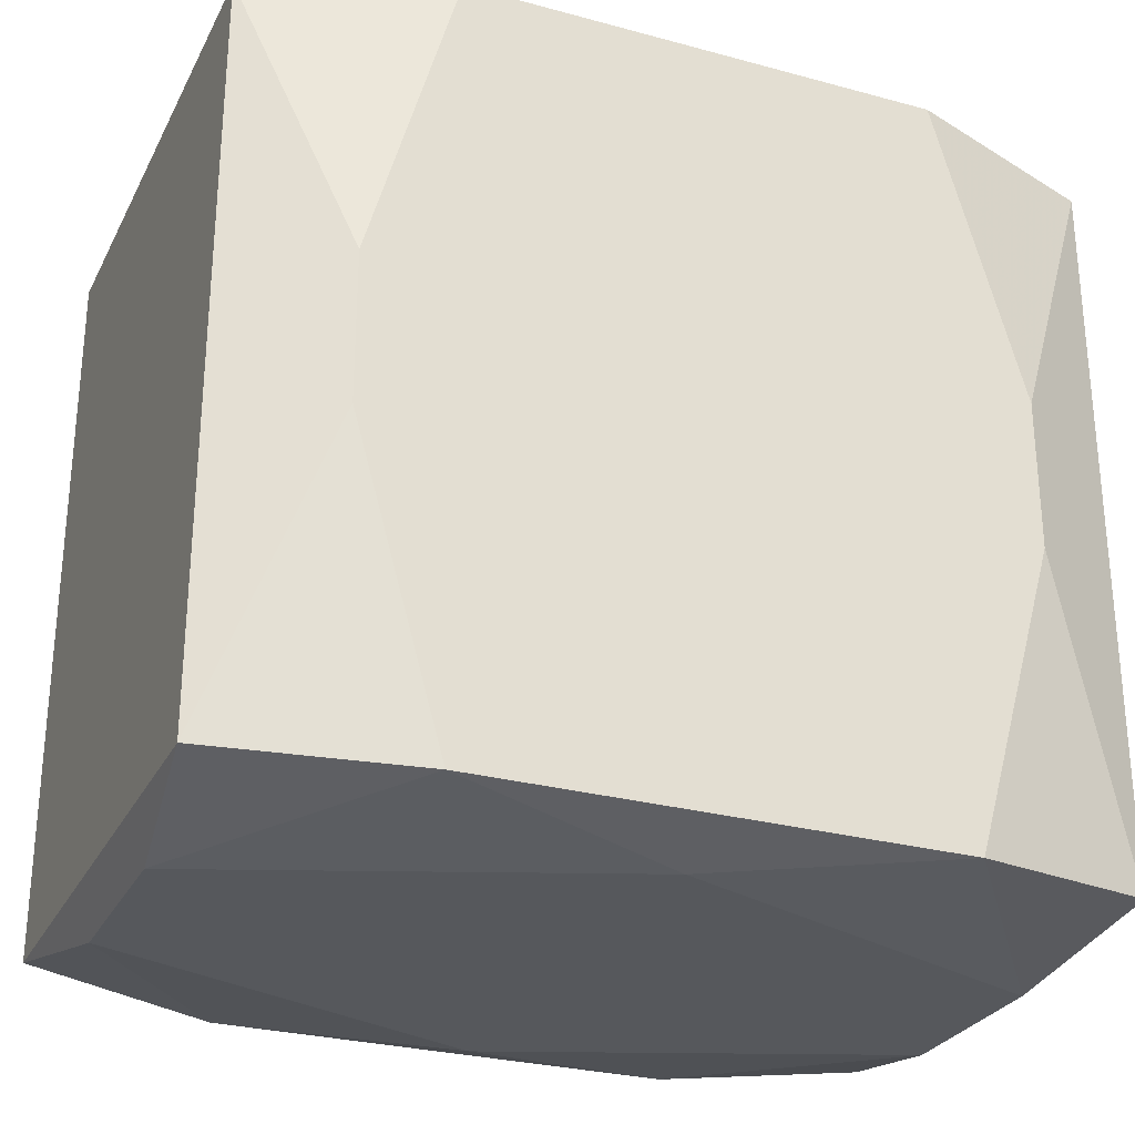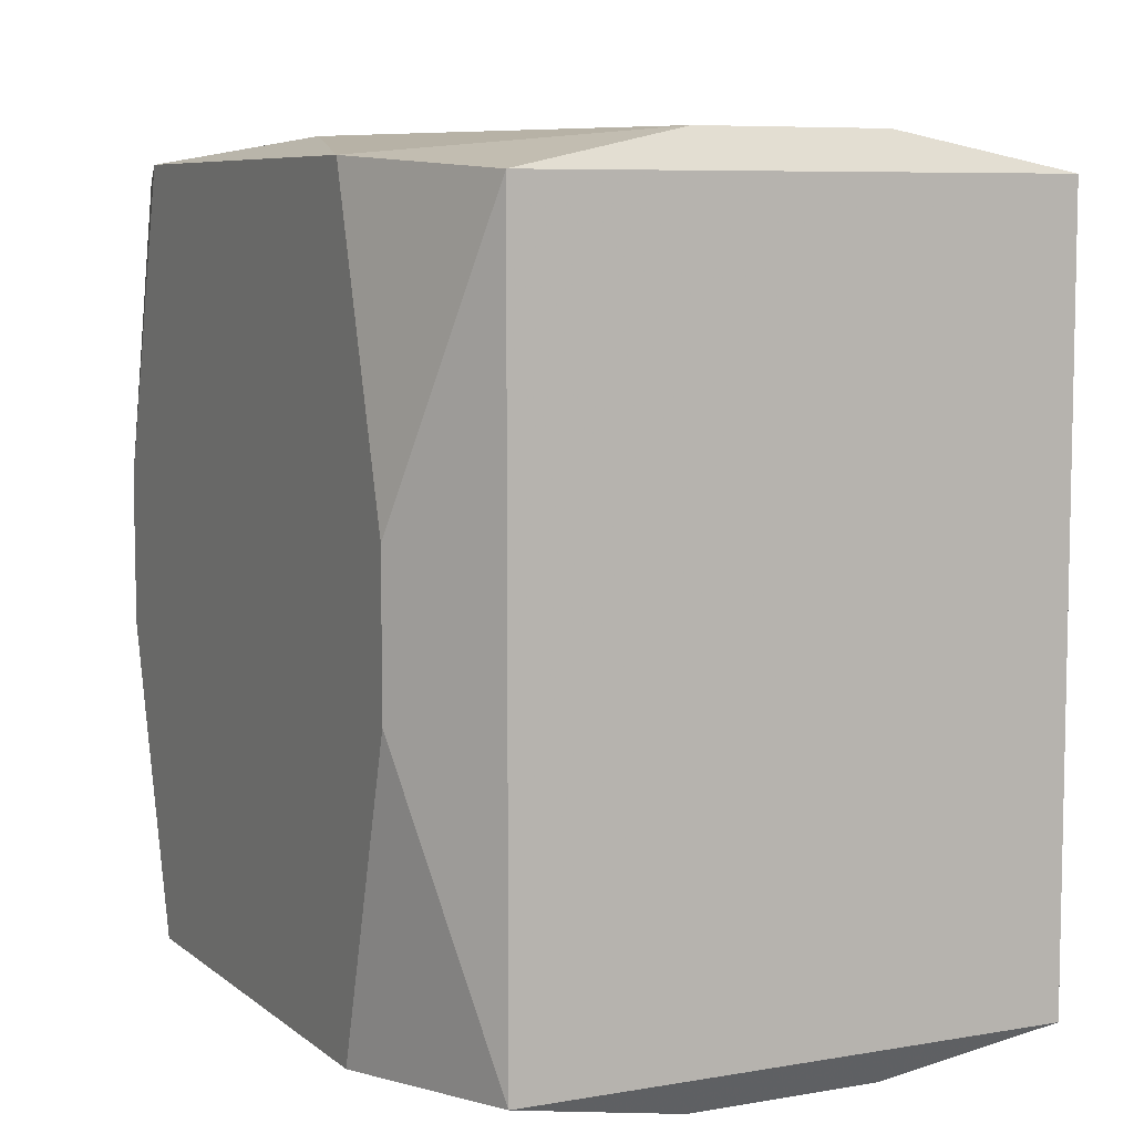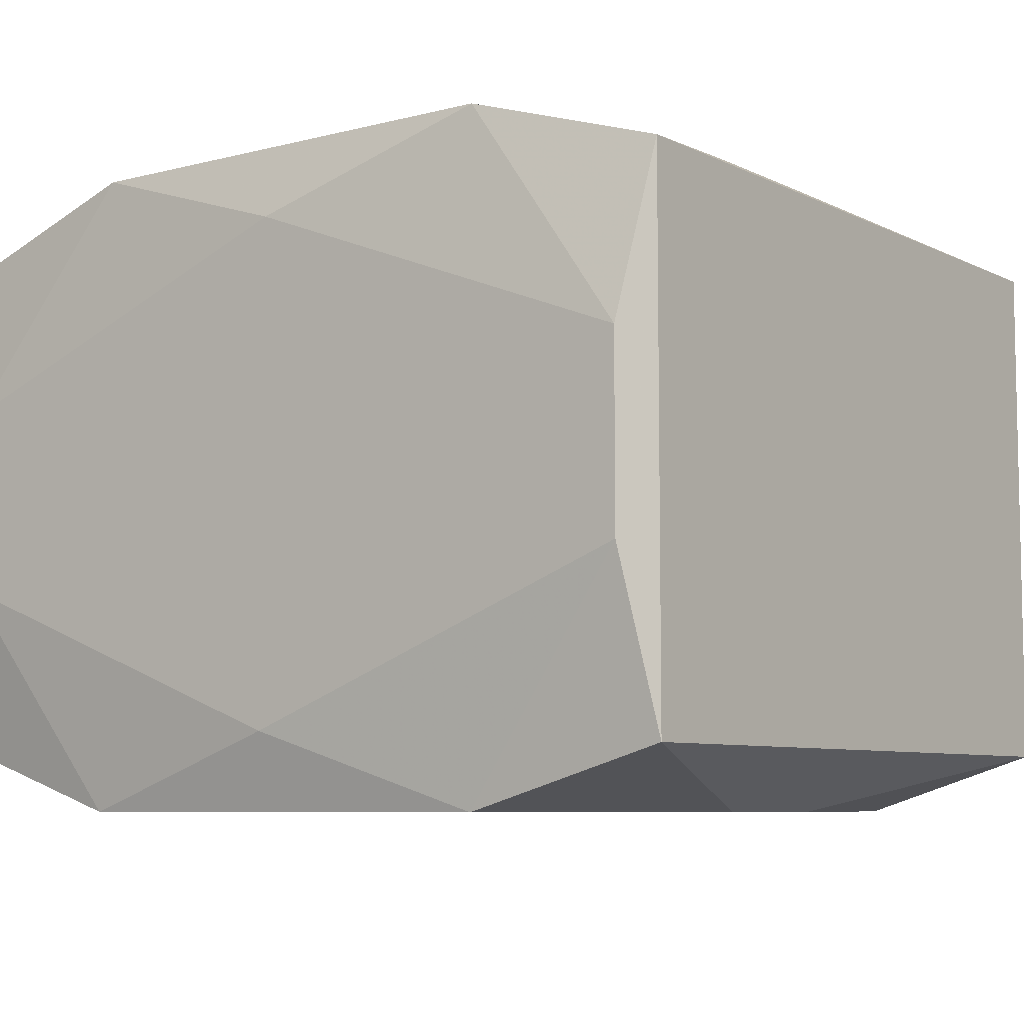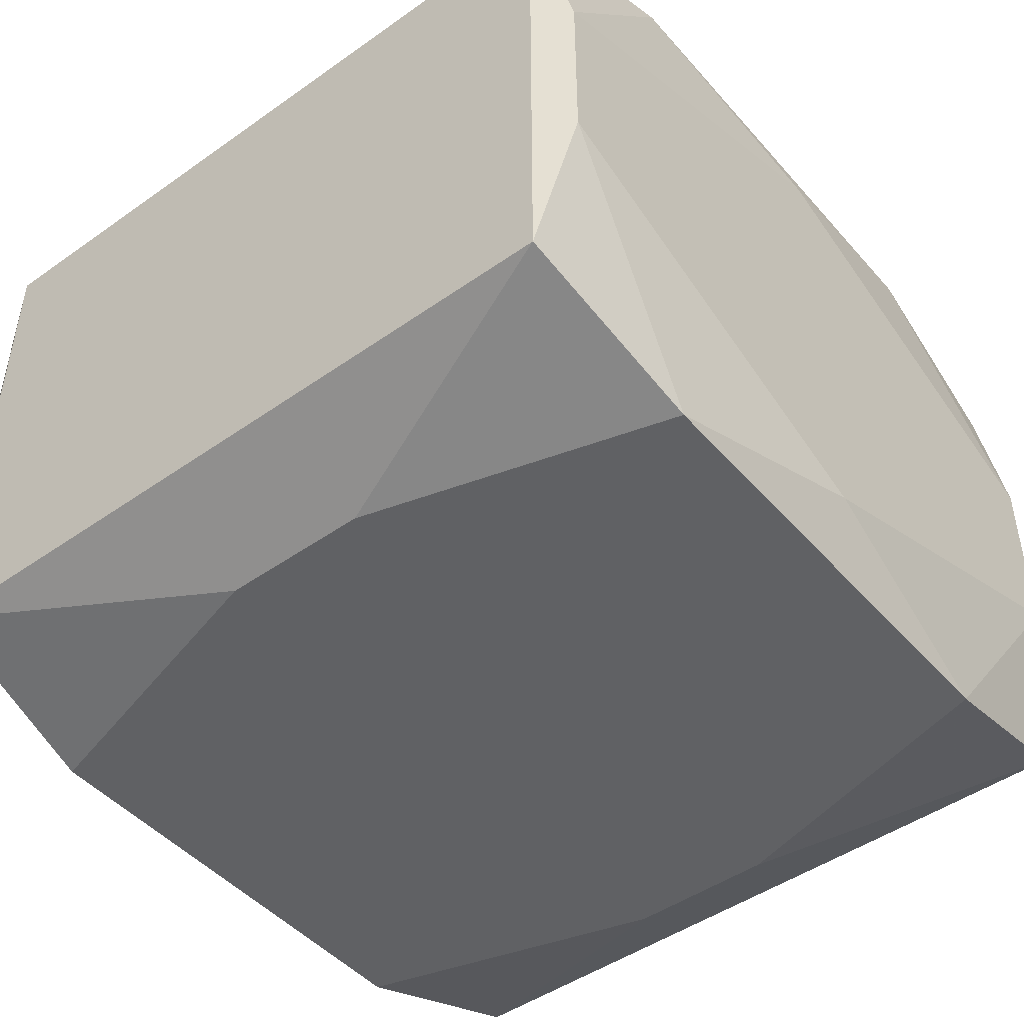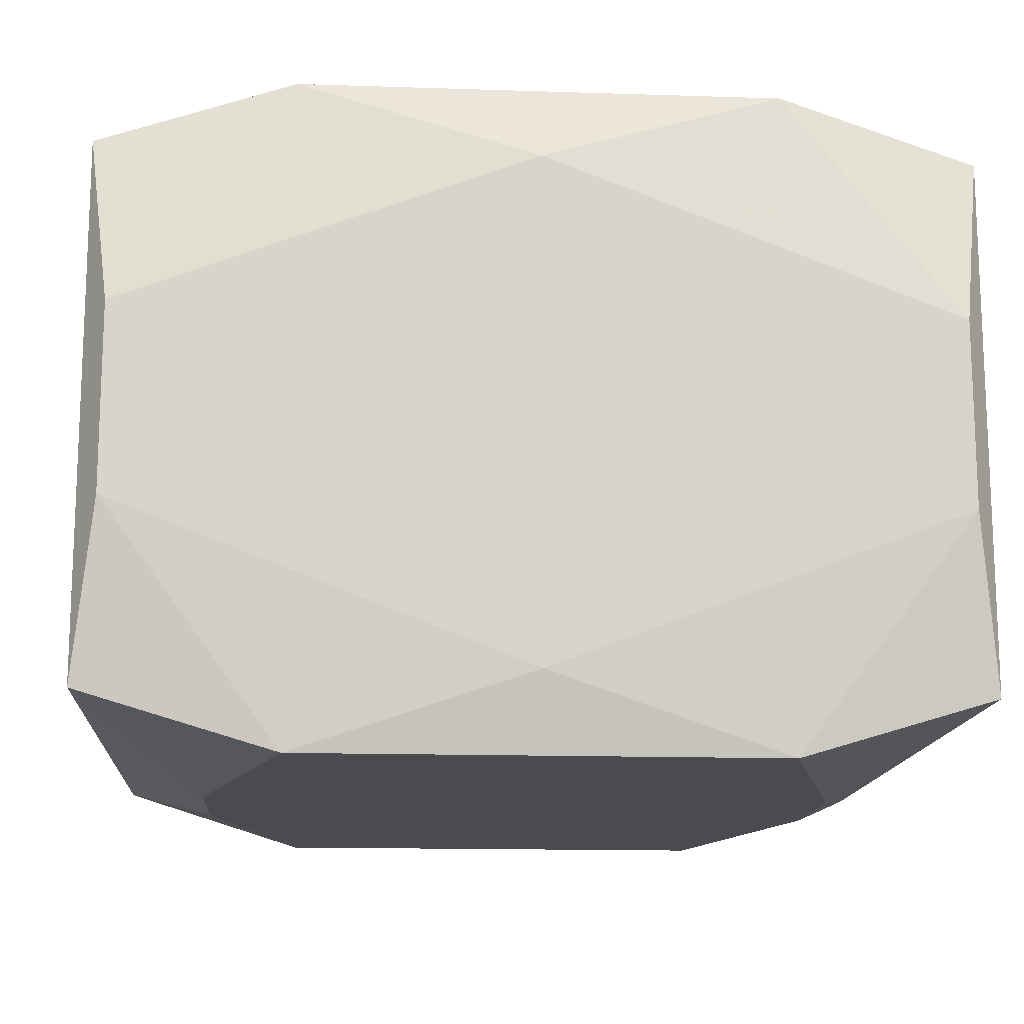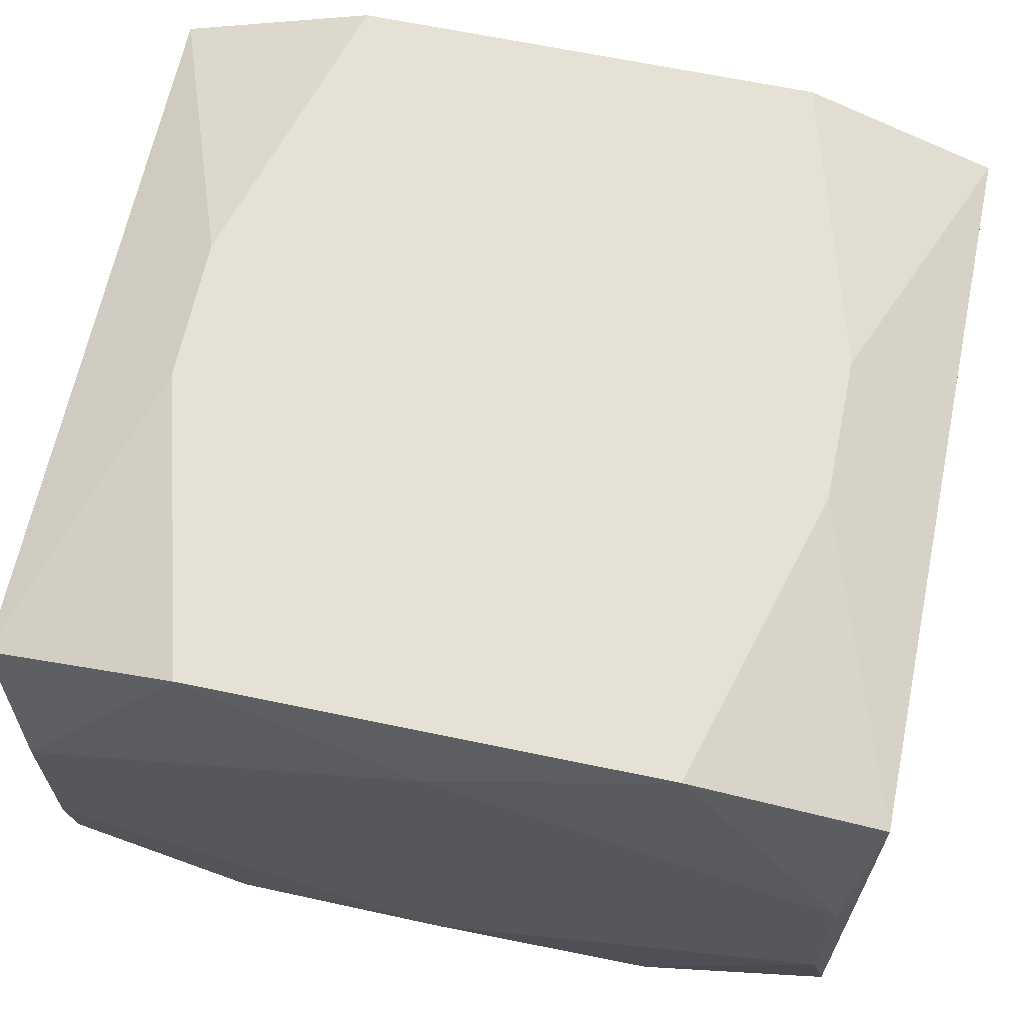
<metadata>
{"format":"obj","ext":"obj","renderer":"f3d","projection":"perspective","resolution":1024,"background":"white","views":[{"elev":-27.9,"azim":157.5,"up":"+Y"},{"elev":7.3,"azim":63.5,"up":"+Y"},{"elev":-7.1,"azim":36.5,"up":"+Z"},{"elev":-46.8,"azim":-51.3,"up":"+Z"},{"elev":-14.4,"azim":175.9,"up":"+Z"},{"elev":64.8,"azim":11.9,"up":"+Z"}]}
</metadata>
<code>
v 0 0 0.01233
v -0 0.01527 -0.009438
v -0 0.01527 -0.004338
v 0 0.01527 0.009438
v -0 -0.01527 -0.009438
v 0 -0.01527 0.009438
v -0.002854 0.01248 -0.01233
v -0.008921 -0.01444 0.01233
v -0.008921 -0.01444 -0.01233
v -0.008921 0.01444 0.01233
v -0.008921 0.01444 -0.01233
v 0.004601 0.01527 0.007681
v 0.004601 -0.01527 0.007681
v -0.009438 0.01527 0.005833
v -0.009438 -0.01527 -0.005833
v 0.01218 -0.002821 0.01233
v 0.01218 -0.002821 -0.01233
v 0.01218 0.002821 0.01233
v 0.01218 0.002821 -0.01233
v 0.01545 0.01527 0.003536
v 0.01545 0.01527 -0.003536
v 0.01545 -0.01527 0.003536
v 0.01545 -0.01527 -0.003536
v -0.004709 -0.00762 0.01233
v 0.0163 0 -0
v 0.0163 0 0.01007
v 0.0163 -0.01392 0.01007
v 0.0163 -0.01392 -0.01007
v 0.0163 0.004629 -0
v 0.0163 0.006224 0.01007
v 0.0163 -0.008196 -0.004909
v 0.0163 0.008196 0.004909
v 0.0163 -0.006224 0.01007
v 0.0163 -0.006224 -0.01007
v 0.0163 0.01392 0.01007
v 0.0163 0.01392 -0.01007
v -0.0163 -0.01392 0.01007
v -0.0163 -0.01392 -0.01007
v -0.0163 0.006224 0.01007
v -0.0163 0.006224 -0.01007
v -0.0163 -0.006224 0.01007
v -0.0163 -0.006224 -0.01007
v -0.0163 0.01392 0.01007
v -0.0163 0.01392 -0.01007
v 0.004709 0.00762 0.01233
v 0.004709 -0.00762 -0.01233
v -0.01545 0.01527 0.003536
v -0.01545 0.01527 -0.003536
v -0.01545 -0.01527 0.003536
v -0.01545 -0.01527 -0.003536
v -0.01053 -0.00762 0.01233
v -0.01053 -0.00762 -0.01233
v -0.01218 -0.002821 0.01233
v -0.01218 -0.002821 -0.01233
v -0.01218 0.002821 0.01233
v -0.01218 0.002821 -0.01233
v 0.009438 -0.01527 -0
v -0.004601 0.01527 0.007681
v -0.004601 -0.01527 -0.007681
v 0.008921 -0.01444 0.01233
v 0.008921 -0.01444 -0.01233
v 0.008921 0.01444 0.01233
v 0.008921 0.01444 -0.01233
v 0.002854 0.01248 -0.01233
f 45 10 1
f 45 62 10
f 10 62 4
f 52 46 61
f 9 50 38
f 9 52 61
f 33 16 27
f 27 16 60
f 57 23 13
f 25 32 33
f 29 32 25
f 61 46 19
f 28 23 61
f 28 27 23
f 1 60 18
f 18 45 1
f 60 16 18
f 62 45 18
f 12 62 20
f 12 4 62
f 54 9 38
f 52 9 54
f 42 54 38
f 23 27 22
f 13 23 22
f 22 27 60
f 22 60 13
f 5 9 61
f 61 23 5
f 61 19 17
f 17 28 61
f 34 17 19
f 28 17 34
f 30 16 33
f 30 18 16
f 4 12 58
f 10 4 58
f 58 14 10
f 36 63 21
f 19 63 36
f 36 21 20
f 36 34 19
f 36 32 29
f 52 54 11
f 56 11 54
f 38 50 49
f 49 50 13
f 50 9 15
f 15 5 23
f 23 57 15
f 13 50 15
f 15 57 13
f 29 25 31
f 31 36 29
f 34 36 31
f 33 27 31
f 31 25 33
f 27 28 31
f 28 34 31
f 33 32 26
f 32 30 26
f 35 30 32
f 35 36 20
f 32 36 35
f 20 62 35
f 62 18 35
f 18 30 35
f 64 63 19
f 64 11 63
f 46 52 64
f 64 19 46
f 63 11 2
f 21 63 2
f 10 14 47
f 47 43 10
f 11 56 44
f 54 42 44
f 44 56 54
f 49 8 37
f 38 49 37
f 24 60 1
f 24 8 60
f 1 10 24
f 13 60 6
f 60 8 6
f 6 49 13
f 6 8 49
f 10 43 55
f 55 24 10
f 9 5 59
f 59 15 9
f 52 11 7
f 7 64 52
f 11 64 7
f 21 2 3
f 20 21 3
f 3 12 20
f 48 2 11
f 11 44 48
f 48 3 2
f 43 47 48
f 48 44 43
f 12 3 48
f 48 58 12
f 48 47 58
f 41 42 38
f 38 37 41
f 40 42 41
f 8 24 51
f 24 55 51
f 39 55 43
f 43 44 39
f 39 44 40
f 40 41 39
f 55 39 53
f 53 39 41
f 53 41 37
f 53 51 55
f 53 37 8
f 8 51 53

</code>
